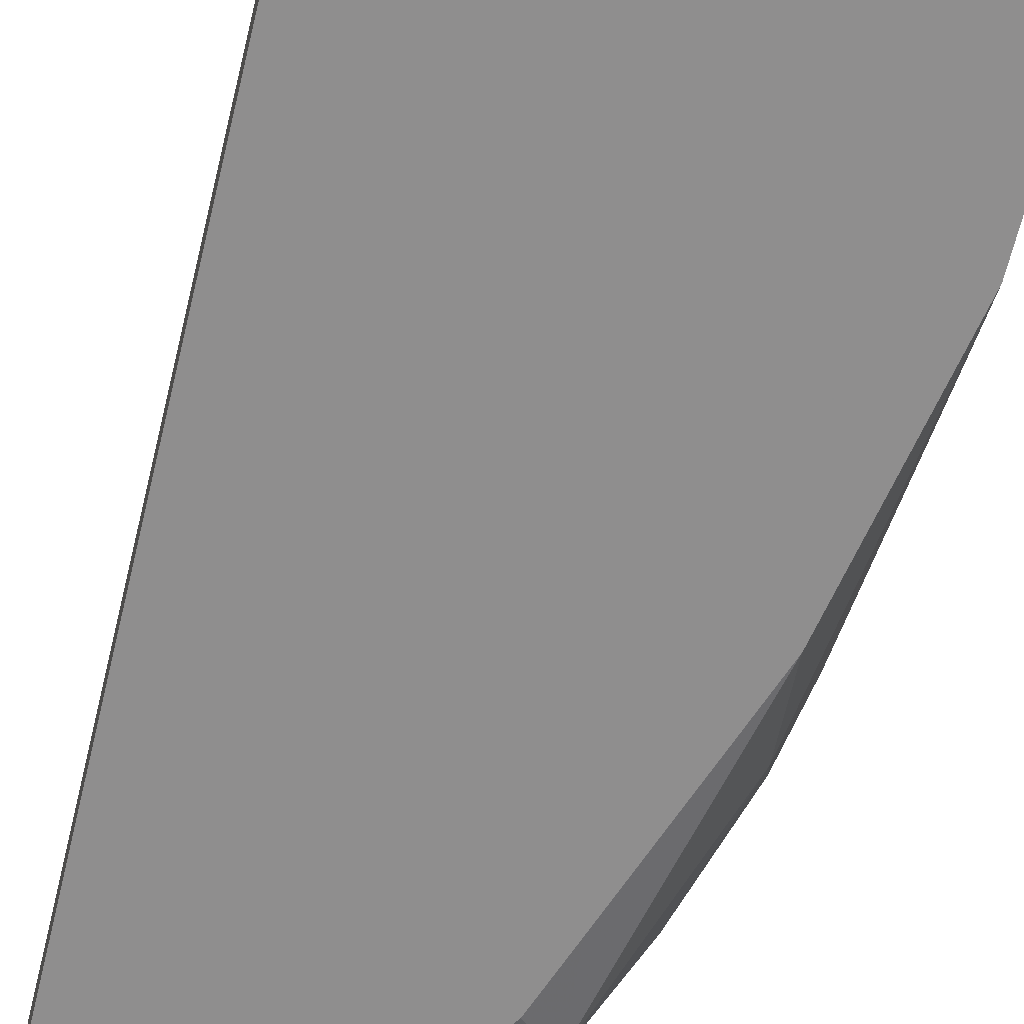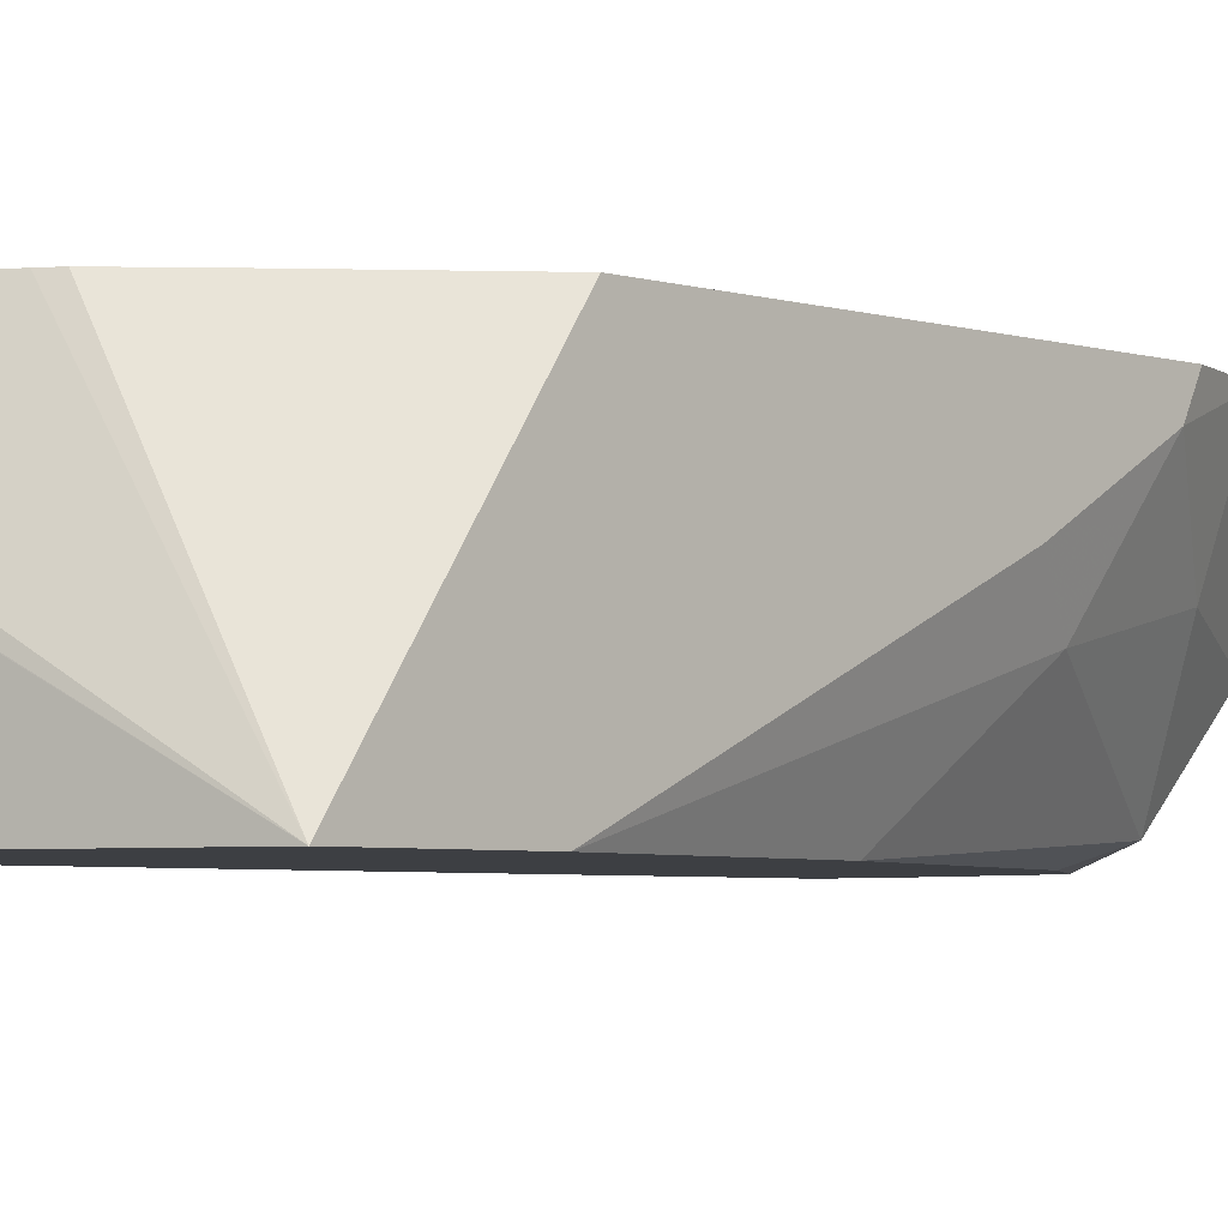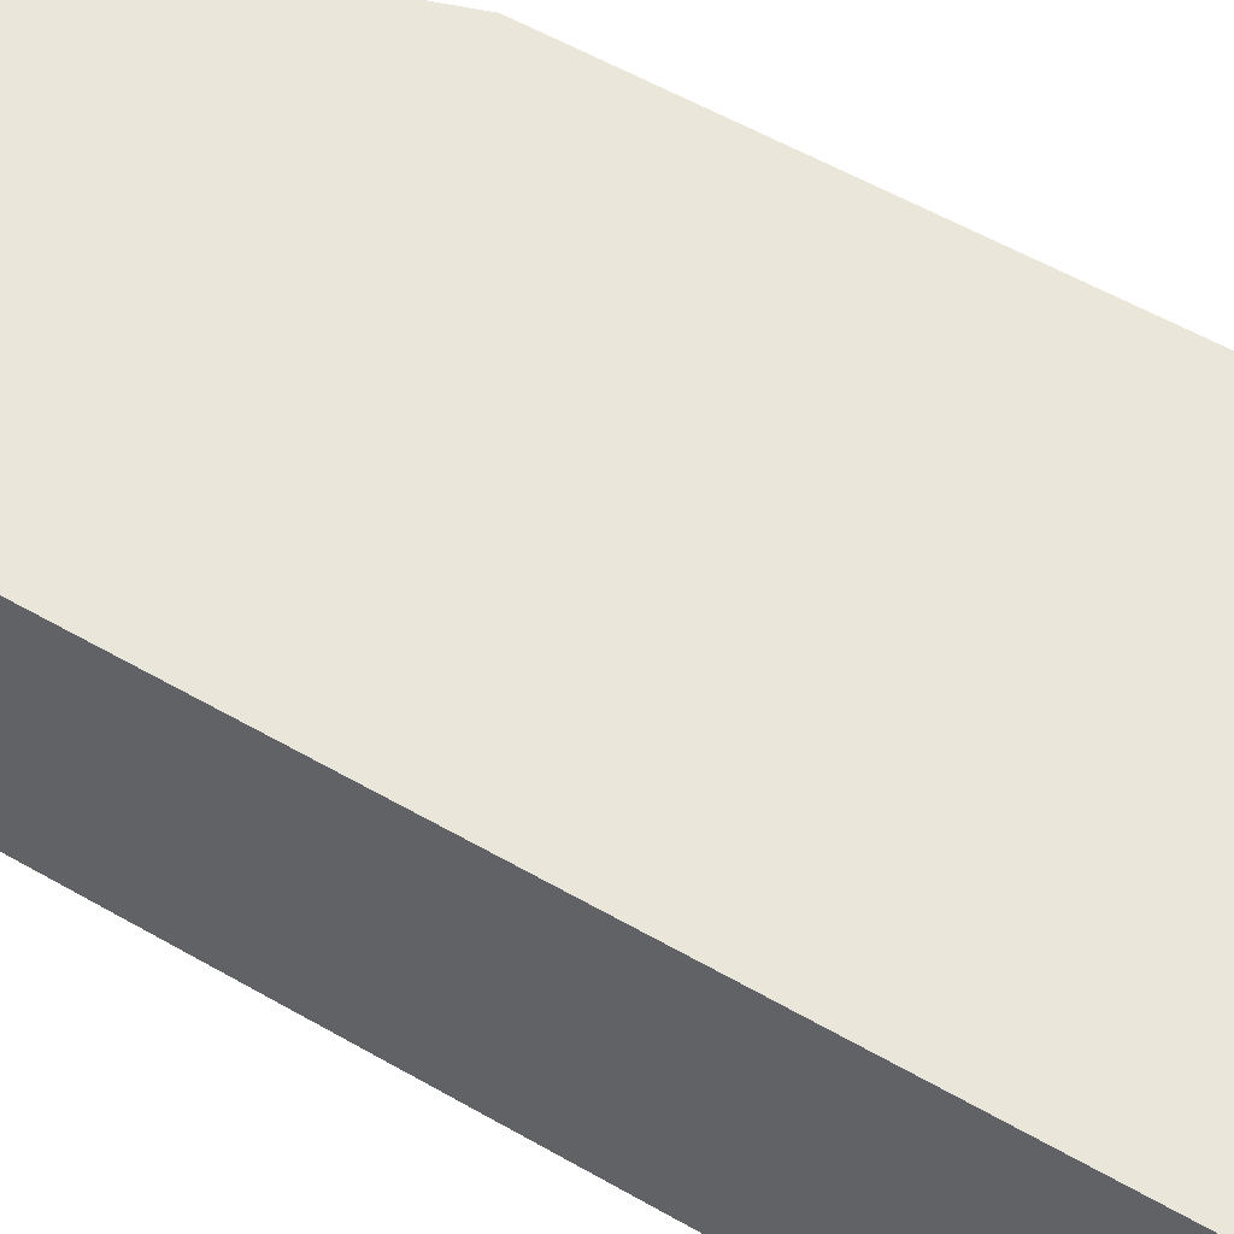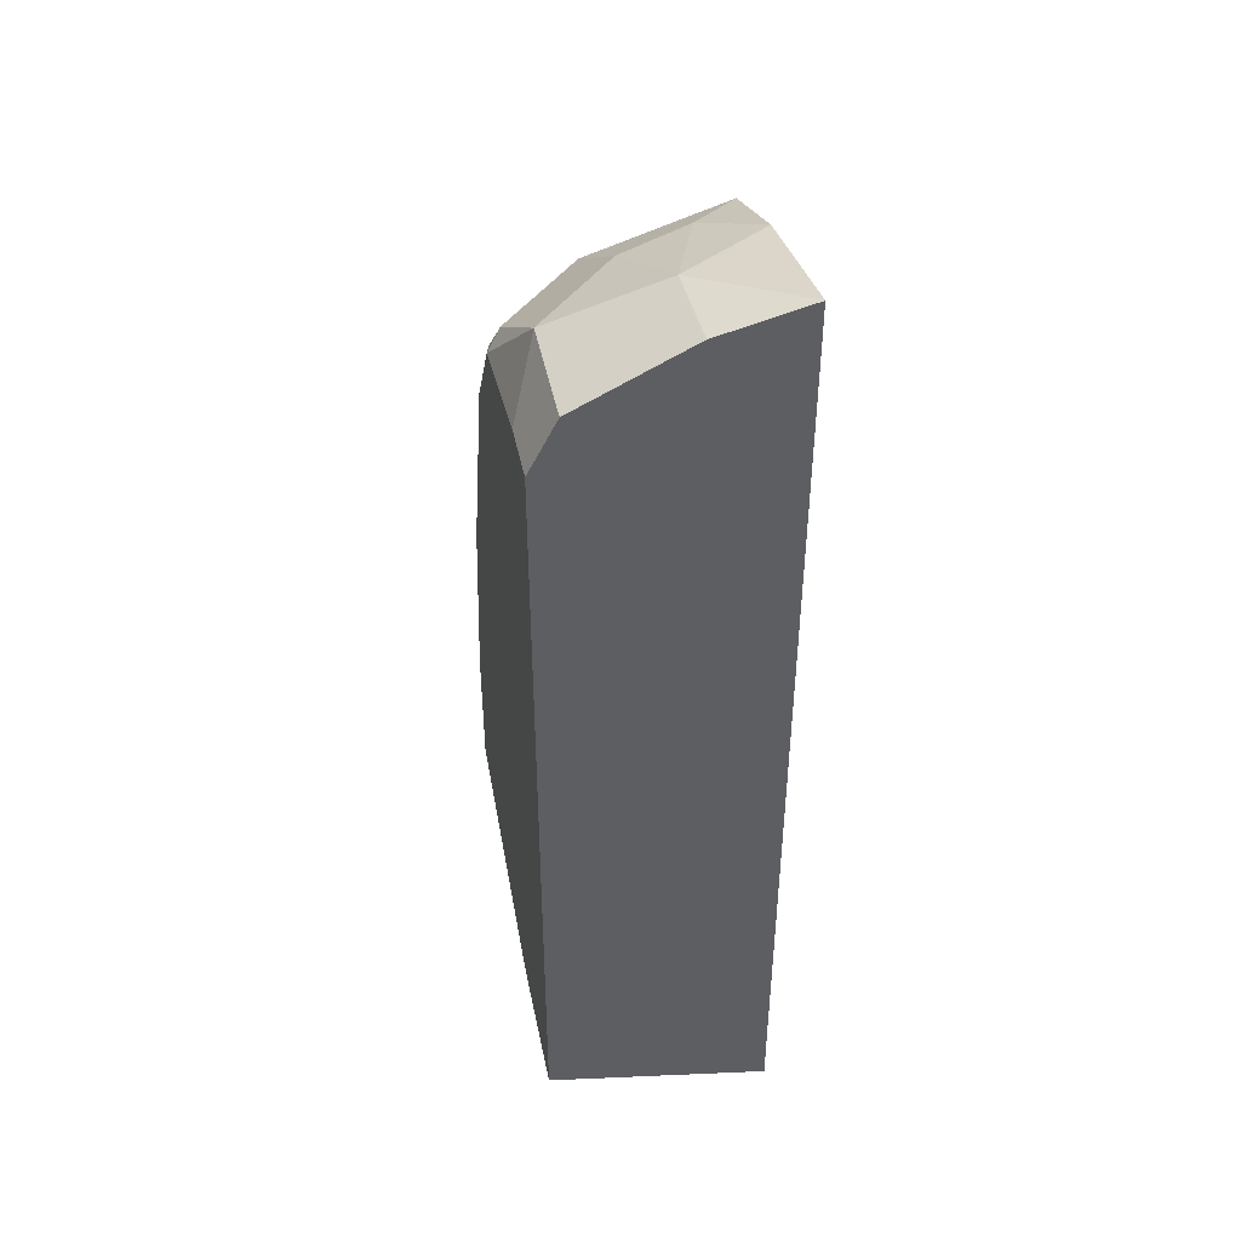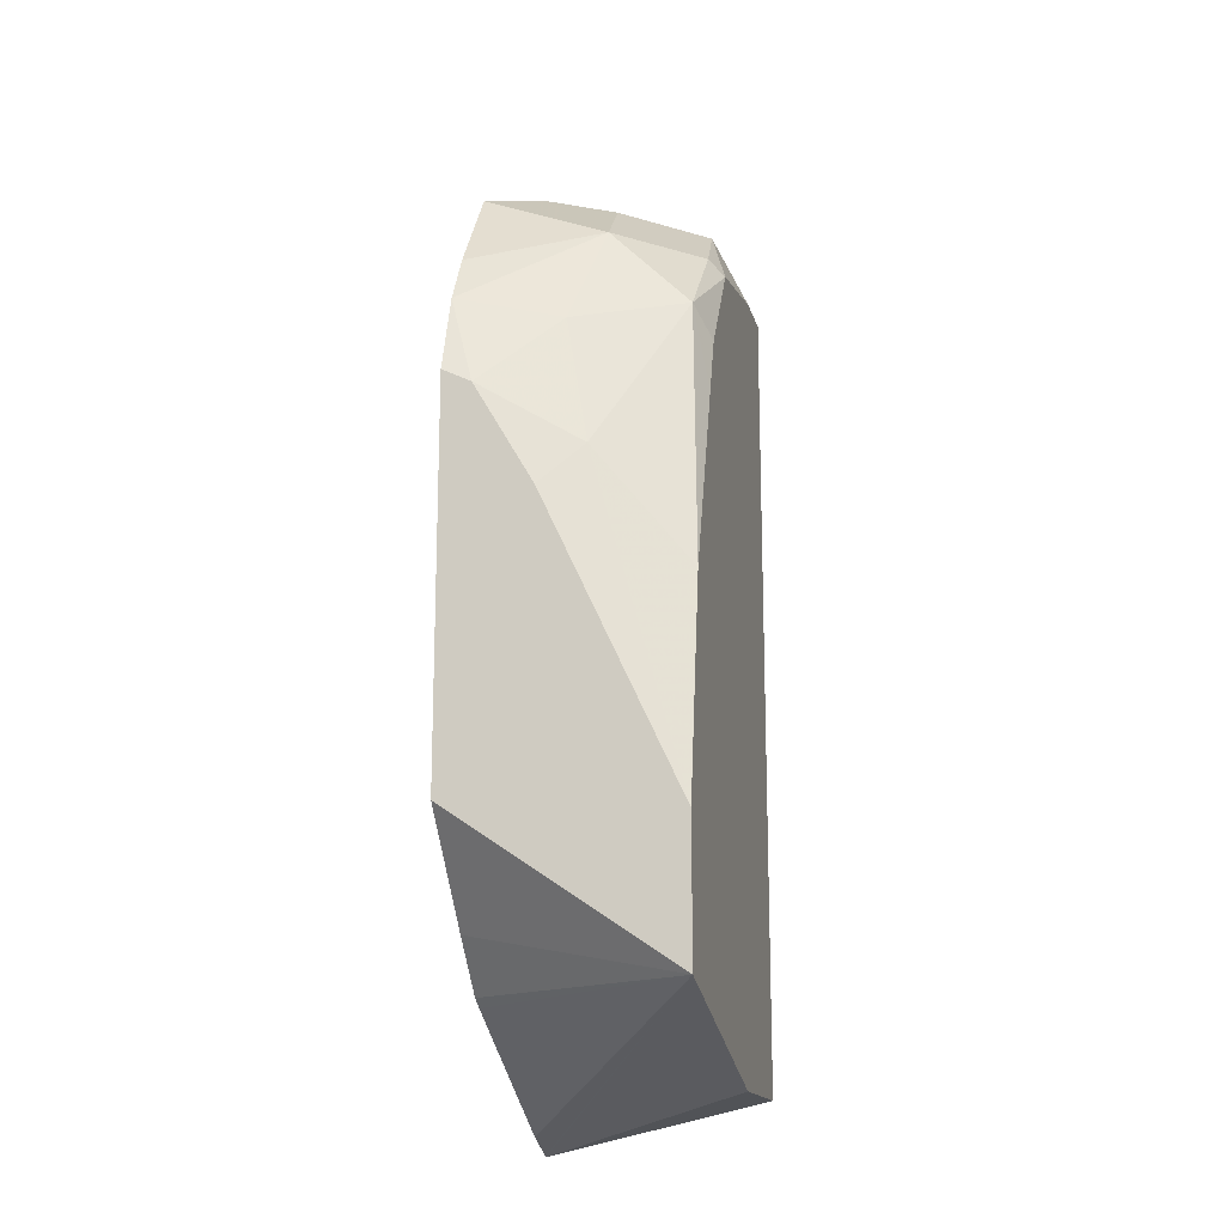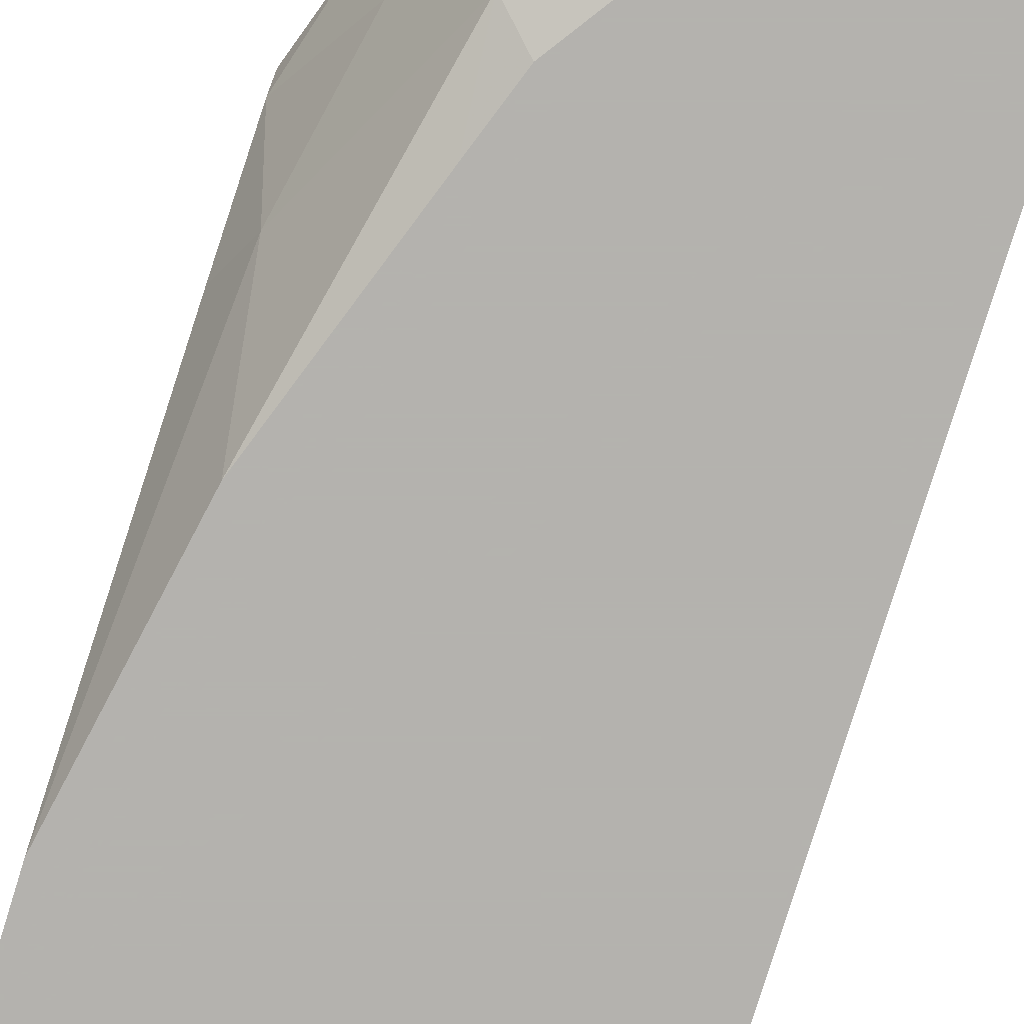
<metadata>
{"format":"obj","ext":"obj","renderer":"f3d","projection":"perspective","resolution":1024,"background":"white","views":[{"elev":-65.0,"azim":-13.6,"up":"+Z"},{"elev":-4.1,"azim":43.3,"up":"+Z"},{"elev":54.9,"azim":-58.5,"up":"+Z"},{"elev":44.8,"azim":-101.5,"up":"+Y"},{"elev":-16.0,"azim":103.4,"up":"+Y"},{"elev":-79.8,"azim":162.8,"up":"+Z"}]}
</metadata>
<code>
v -0.09317 -0.02429 0.2552
v -0.09317 -0.03184 0.2401
v -0.1073 0.01769 0.2552
v -0.09317 -0.2282 0.2552
v -0.118 0.006896 0.2013
v -0.09317 -0.08448 0.2094
v -0.1041 -0.06248 0.1875
v -0.1458 0.06248 0.1875
v -0.1223 0.04428 0.2552
v -0.1406 -0.2812 0.2552
v -0.09317 -0.3077 0.1384
v -0.1458 0.02079 0.1458
v -0.09317 -0.2367 0.1384
v -0.1146 -0.1229 0.1384
v -0.1875 0.06248 0.1458
v -0.1944 0.09717 0.1944
v -0.1875 0.1041 0.2291
v -0.1572 0.09267 0.2552
v -0.1649 -0.307 0.2552
v -0.1719 -0.3111 0.2552
v -0.271 -0.3646 0.2552
v -0.2916 -0.3731 0.2552
v -0.293 -0.3736 0.2552
v -0.2218 -0.3473 0.1384
v -0.1495 -0.02454 0.1384
v -0.1605 0.006146 0.1384
v -0.1948 0.05513 0.1384
v -0.236 0.09717 0.1527
v -0.2499 0.125 0.2083
v -0.2135 0.1172 0.2552
v -0.293 -0.3473 0.1384
v -0.293 0.1371 0.2552
v -0.2634 0.06918 0.1384
v -0.293 0.1235 0.2054
v -0.293 0.09717 0.1527
v -0.293 0.125 0.2083
v -0.293 0.1257 0.2097
v -0.2155 0.1177 0.2552
v -0.293 0.06918 0.1384
f 16 28 29
f 12 14 25
f 15 27 28
f 12 27 15
f 12 26 27
f 12 25 26
f 11 14 13
f 11 24 31
f 11 26 25
f 11 27 26
f 11 33 27
f 11 39 33
f 11 31 39
f 11 23 24
f 16 29 17
f 11 25 14
f 17 29 30
f 29 32 38
f 23 31 24
f 11 22 23
f 29 38 30
f 29 37 32
f 29 36 37
f 29 34 36
f 28 35 34
f 28 39 35
f 17 30 18
f 28 33 39
f 27 33 28
f 23 39 31
f 23 35 39
f 23 34 35
f 23 36 34
f 23 37 36
f 23 32 37
f 28 34 29
f 11 21 22
f 1 30 38
f 11 19 20
f 1 13 6
f 1 11 13
f 1 4 11
f 1 10 4
f 1 19 10
f 1 20 19
f 1 21 20
f 1 22 21
f 1 32 23
f 1 38 32
f 1 18 30
f 1 9 18
f 1 3 9
f 1 2 3
f 11 20 21
f 1 6 2
f 2 5 3
f 1 23 22
f 2 7 5
f 2 6 7
f 10 19 11
f 8 12 15
f 8 18 9
f 8 16 17
f 8 28 16
f 8 15 28
f 8 17 18
f 7 13 14
f 6 13 7
f 5 7 12
f 5 12 8
f 4 10 11
f 3 8 9
f 7 14 12
f 3 5 8

</code>
